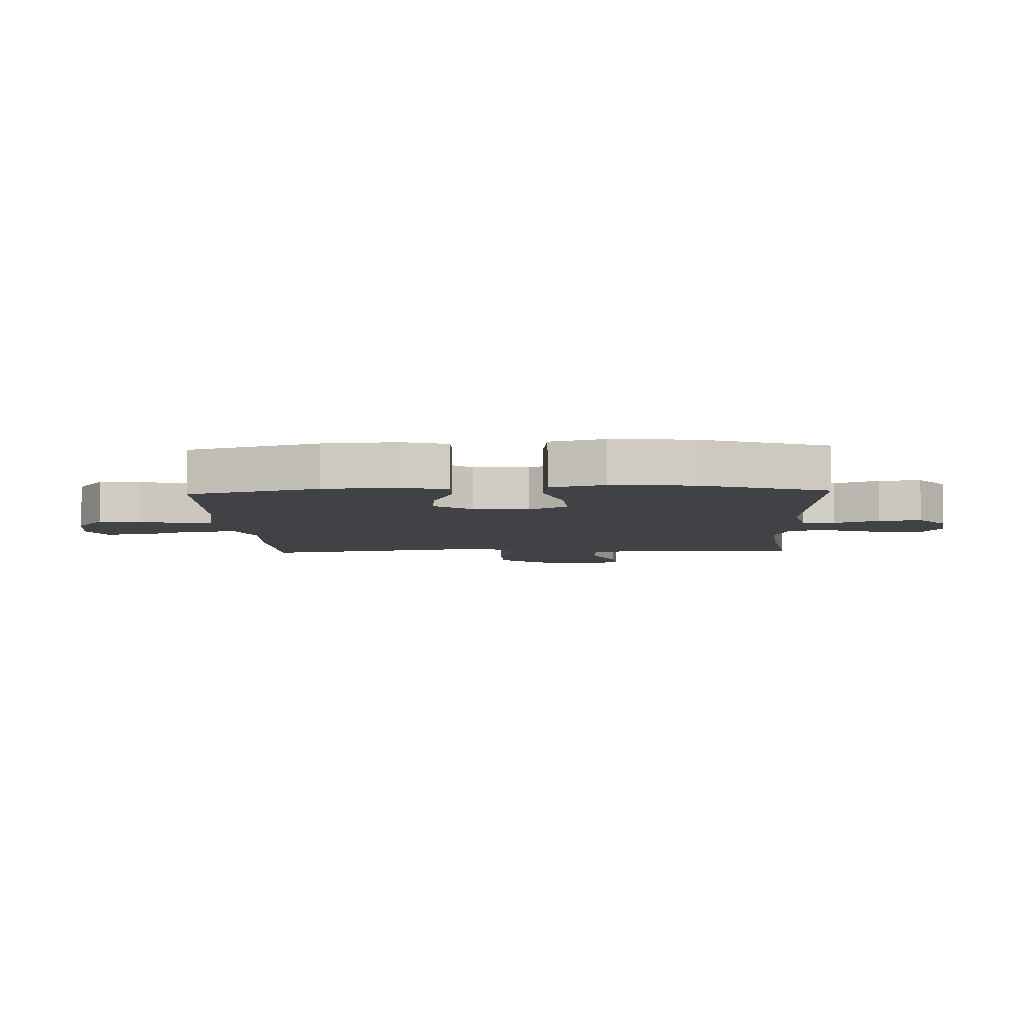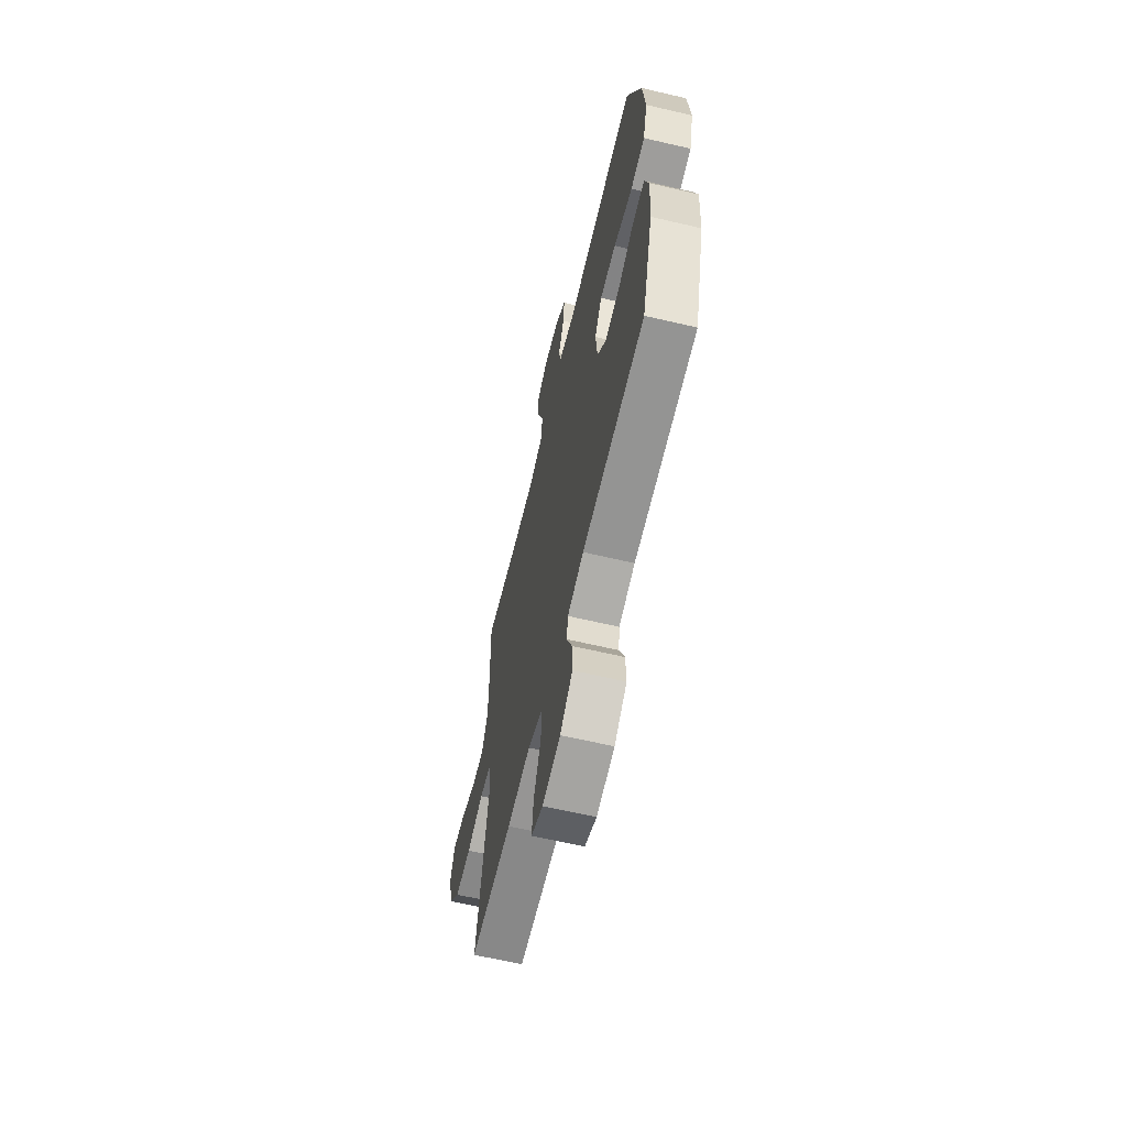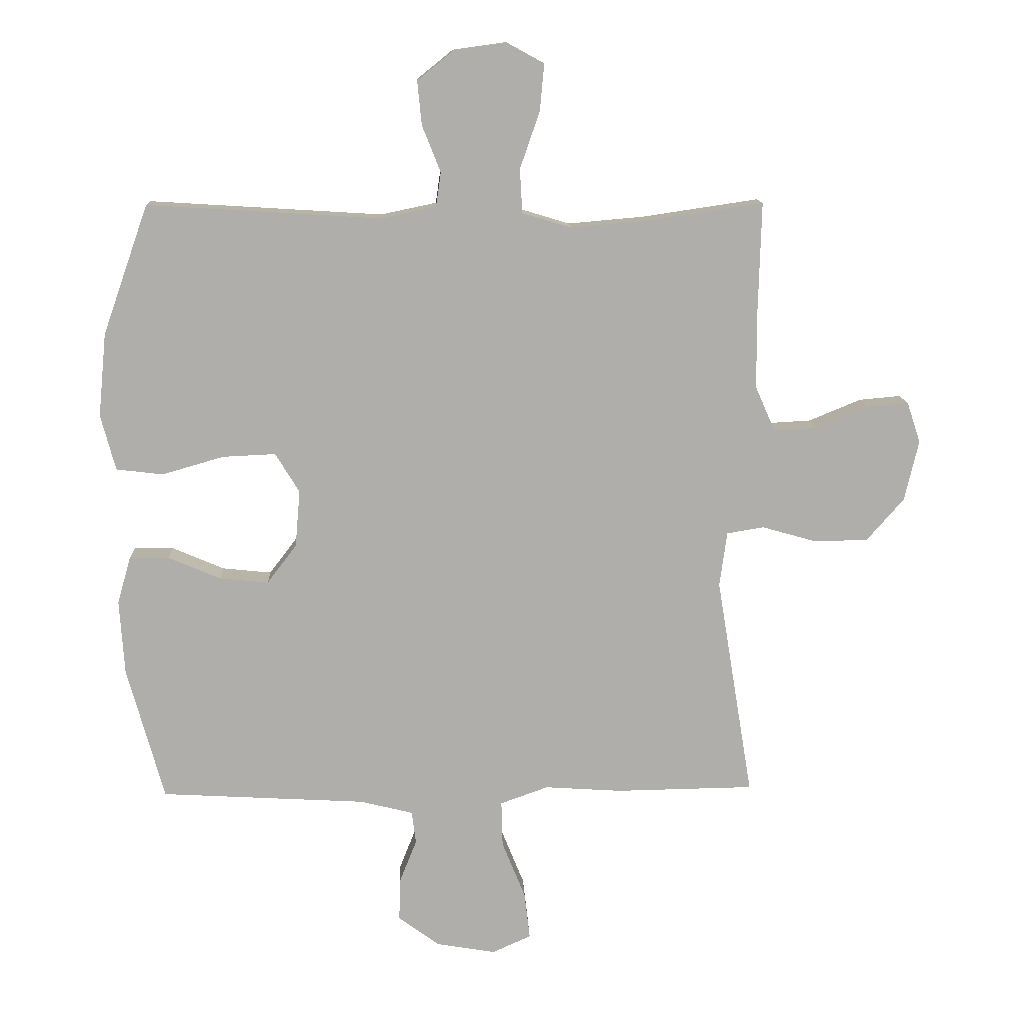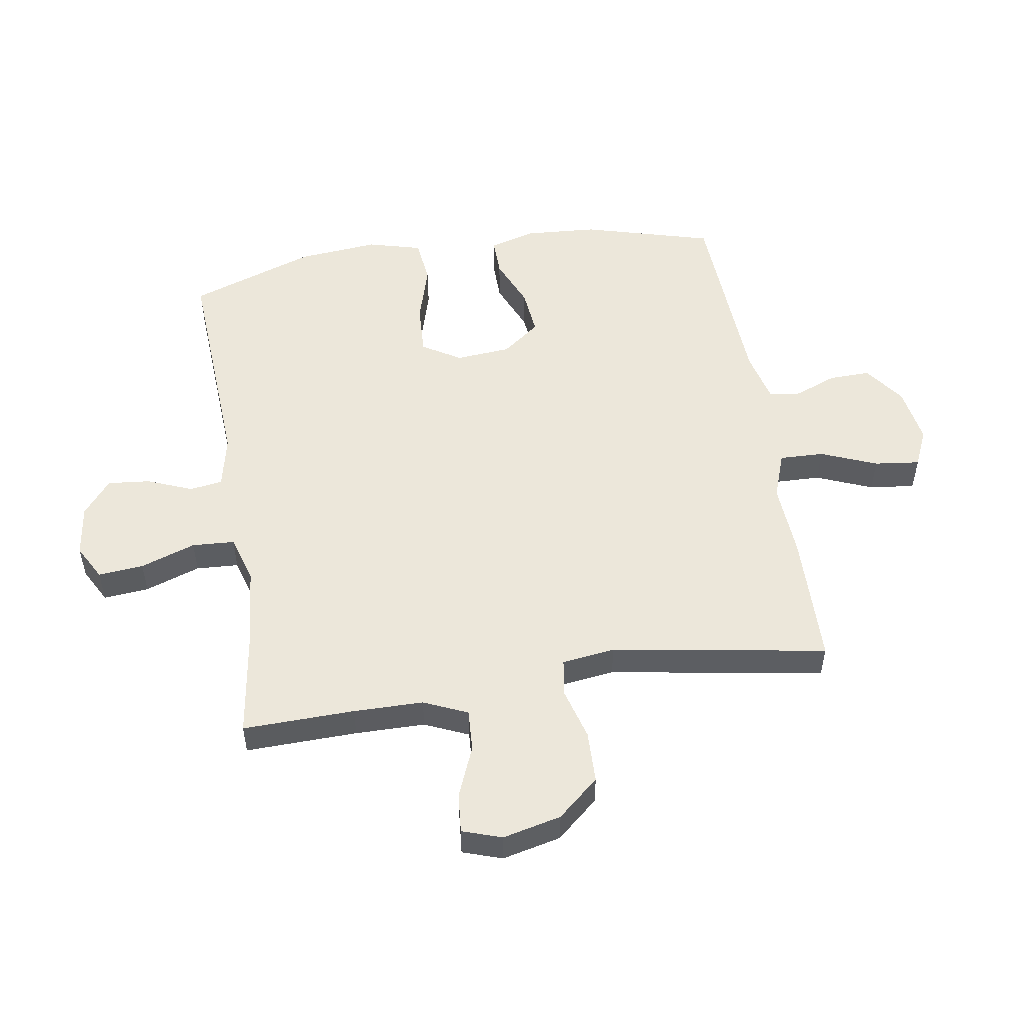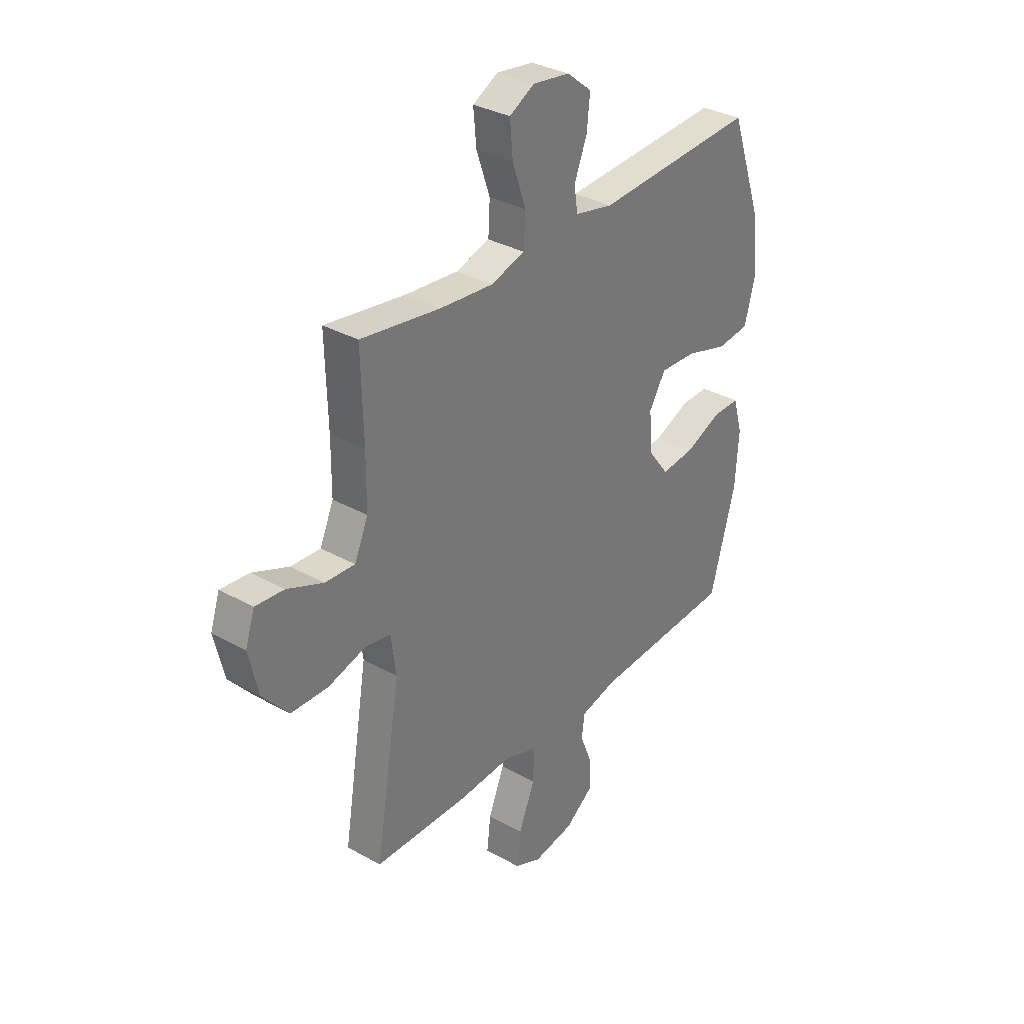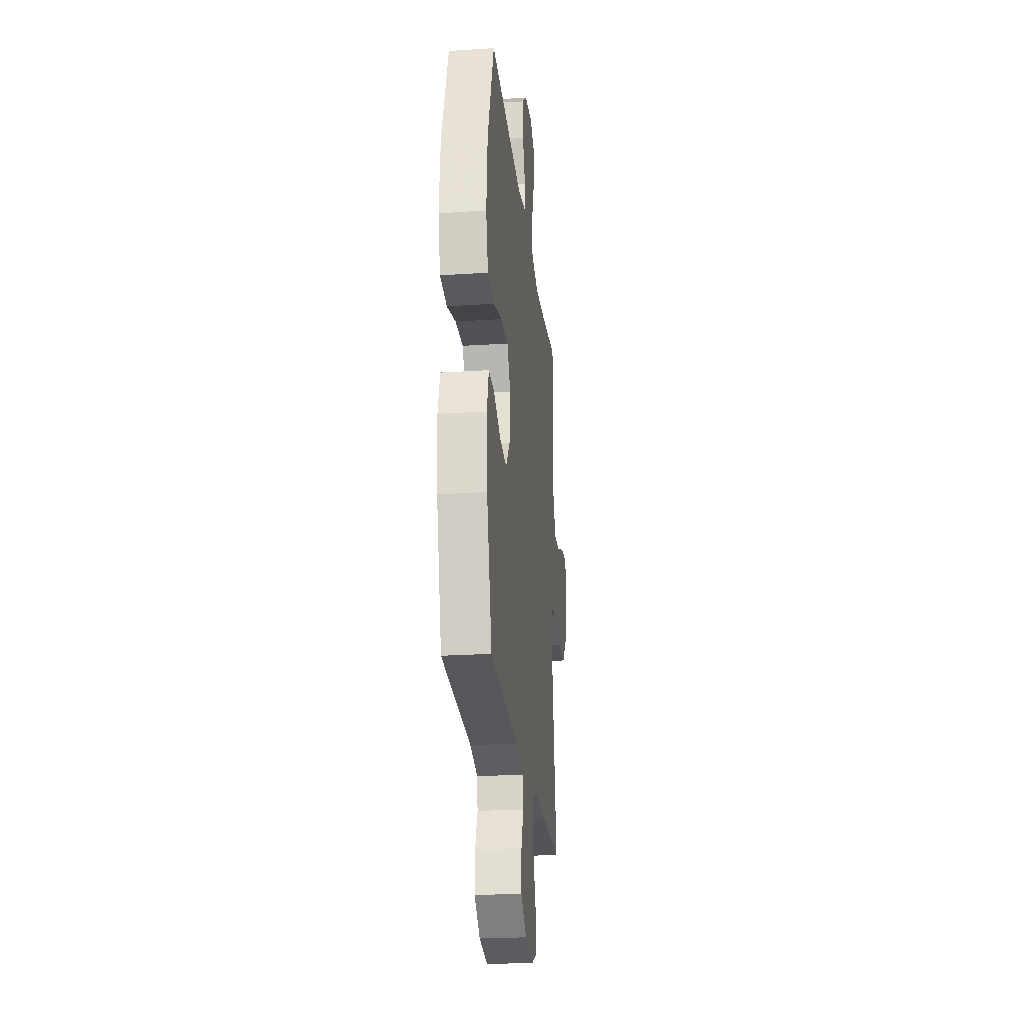
<metadata>
{"format":"obj","ext":"obj","renderer":"f3d","projection":"perspective","resolution":1024,"background":"white","views":[{"elev":-6.3,"azim":-87.3,"up":"+Y"},{"elev":-63.9,"azim":-103.3,"up":"+Z"},{"elev":12.4,"azim":-2.1,"up":"+Z"},{"elev":52.4,"azim":81.0,"up":"+Y"},{"elev":33.0,"azim":127.7,"up":"+Z"},{"elev":-24.2,"azim":-83.9,"up":"+Z"}]}
</metadata>
<code>
v -0.5 0.07 -0.5
v -0.56 0.07 -0.283
v -0.568 0.07 -0.162
v -0.546 0.07 -0.085
v -0.482 0.07 -0.086
v -0.397 0.07 -0.122
v -0.318 0.07 -0.13
v -0.27 0.07 -0.067
v -0.262 0.07 0.025
v -0.301 0.07 0.089
v -0.387 0.07 0.085
v -0.487 0.07 0.056
v -0.563 0.07 0.065
v -0.587 0.07 0.155
v -0.574 0.07 0.29
v -0.5 0.07 0.5
v -0.122 0.07 0.477
v -0.032 0.07 0.496
v -0.024 0.07 0.551
v -0.054 0.07 0.626
v -0.061 0.07 0.697
v -0.003 0.07 0.744
v 0.084 0.07 0.756
v 0.143 0.07 0.724
v 0.136 0.07 0.648
v 0.104 0.07 0.556
v 0.108 0.07 0.485
v 0.188 0.07 0.461
v 0.312 0.07 0.472
v 0.5 0.07 0.5
v 0.495 0.07 0.313
v 0.496 0.07 0.196
v 0.528 0.07 0.123
v 0.598 0.07 0.127
v 0.683 0.07 0.162
v 0.75 0.07 0.168
v 0.772 0.07 0.102
v 0.749 0.07 0.004
v 0.689 0.07 -0.065
v 0.602 0.07 -0.067
v 0.513 0.07 -0.042
v 0.453 0.07 -0.052
v 0.441 0.07 -0.141
v 0.5 0.07 -0.5
v 0.276 0.07 -0.504
v 0.151 0.07 -0.496
v 0.073 0.07 -0.524
v 0.075 0.07 -0.598
v 0.113 0.07 -0.692
v 0.122 0.07 -0.768
v 0.059 0.07 -0.796
v -0.037 0.07 -0.78
v -0.104 0.07 -0.731
v -0.102 0.07 -0.662
v -0.074 0.07 -0.592
v -0.081 0.07 -0.539
v -0.167 0.07 -0.518
v -0.5 0 -0.5
v -0.56 0 -0.283
v -0.568 0 -0.162
v -0.546 0 -0.085
v -0.482 0 -0.086
v -0.397 0 -0.122
v -0.318 0 -0.13
v -0.27 0 -0.067
v -0.262 0 0.025
v -0.301 0 0.089
v -0.387 0 0.085
v -0.487 0 0.056
v -0.563 0 0.065
v -0.587 0 0.155
v -0.574 0 0.29
v -0.5 0 0.5
v -0.122 0 0.477
v -0.032 0 0.496
v -0.024 0 0.551
v -0.054 0 0.626
v -0.061 0 0.697
v -0.003 0 0.744
v 0.084 0 0.756
v 0.143 0 0.724
v 0.136 0 0.648
v 0.104 0 0.556
v 0.108 0 0.485
v 0.188 0 0.461
v 0.312 0 0.472
v 0.5 0 0.5
v 0.495 0 0.313
v 0.496 0 0.196
v 0.528 0 0.123
v 0.598 0 0.127
v 0.683 0 0.162
v 0.75 0 0.168
v 0.772 0 0.102
v 0.749 0 0.004
v 0.689 0 -0.065
v 0.602 0 -0.067
v 0.513 0 -0.042
v 0.453 0 -0.052
v 0.441 0 -0.141
v 0.5 0 -0.5
v 0.276 0 -0.504
v 0.151 0 -0.496
v 0.073 0 -0.524
v 0.075 0 -0.598
v 0.113 0 -0.692
v 0.122 0 -0.768
v 0.059 0 -0.796
v -0.037 0 -0.78
v -0.104 0 -0.731
v -0.102 0 -0.662
v -0.074 0 -0.592
v -0.081 0 -0.539
v -0.167 0 -0.518
f 53 54 55
f 52 53 55
f 51 52 55
f 50 51 55
f 49 50 55
f 48 49 55
f 47 48 55 56
f 46 47 56 57
f 43 44 45 46
f 1 2 3
f 57 1 3
f 46 57 3
f 43 46 3
f 42 43 3
f 39 40 41
f 38 39 41
f 37 38 41
f 36 37 41
f 35 36 41
f 34 35 41
f 33 34 41 42
f 29 30 31
f 28 29 31 32
f 32 33 42
f 28 32 42
f 27 28 42
f 24 25 26
f 23 24 26
f 22 23 26
f 21 22 26
f 20 21 26
f 19 20 26
f 18 19 26 27
f 15 16 17
f 14 15 17
f 13 14 17
f 12 13 17
f 11 12 17
f 17 18 27
f 11 17 27
f 10 11 27
f 3 4 5 6
f 3 6 7
f 42 3 7
f 9 10 27 42
f 8 9 42
f 7 8 42
f 112 111 110
f 112 110 109
f 112 109 108
f 112 108 107
f 112 107 106
f 112 106 105
f 113 112 105 104
f 114 113 104 103
f 103 102 101 100
f 60 59 58
f 60 58 114
f 60 114 103
f 60 103 100
f 60 100 99
f 98 97 96
f 98 96 95
f 98 95 94
f 98 94 93
f 98 93 92
f 98 92 91
f 99 98 91 90
f 88 87 86
f 89 88 86 85
f 99 90 89
f 99 89 85
f 99 85 84
f 83 82 81
f 83 81 80
f 83 80 79
f 83 79 78
f 83 78 77
f 83 77 76
f 84 83 76 75
f 74 73 72
f 74 72 71
f 74 71 70
f 74 70 69
f 74 69 68
f 84 75 74
f 84 74 68
f 84 68 67
f 63 62 61 60
f 64 63 60
f 64 60 99
f 99 84 67 66
f 99 66 65
f 99 65 64
f 1 58 59 2
f 2 59 60 3
f 3 60 61 4
f 4 61 62 5
f 5 62 63 6
f 6 63 64 7
f 7 64 65 8
f 8 65 66 9
f 9 66 67 10
f 10 67 68 11
f 11 68 69 12
f 12 69 70 13
f 13 70 71 14
f 14 71 72 15
f 15 72 73 16
f 16 73 74 17
f 17 74 75 18
f 18 75 76 19
f 19 76 77 20
f 20 77 78 21
f 21 78 79 22
f 22 79 80 23
f 23 80 81 24
f 24 81 82 25
f 25 82 83 26
f 26 83 84 27
f 27 84 85 28
f 28 85 86 29
f 29 86 87 30
f 30 87 88 31
f 31 88 89 32
f 32 89 90 33
f 33 90 91 34
f 34 91 92 35
f 35 92 93 36
f 36 93 94 37
f 37 94 95 38
f 38 95 96 39
f 39 96 97 40
f 40 97 98 41
f 41 98 99 42
f 42 99 100 43
f 43 100 101 44
f 44 101 102 45
f 45 102 103 46
f 46 103 104 47
f 47 104 105 48
f 48 105 106 49
f 49 106 107 50
f 50 107 108 51
f 51 108 109 52
f 52 109 110 53
f 53 110 111 54
f 54 111 112 55
f 55 112 113 56
f 56 113 114 57
f 57 114 58 1

</code>
